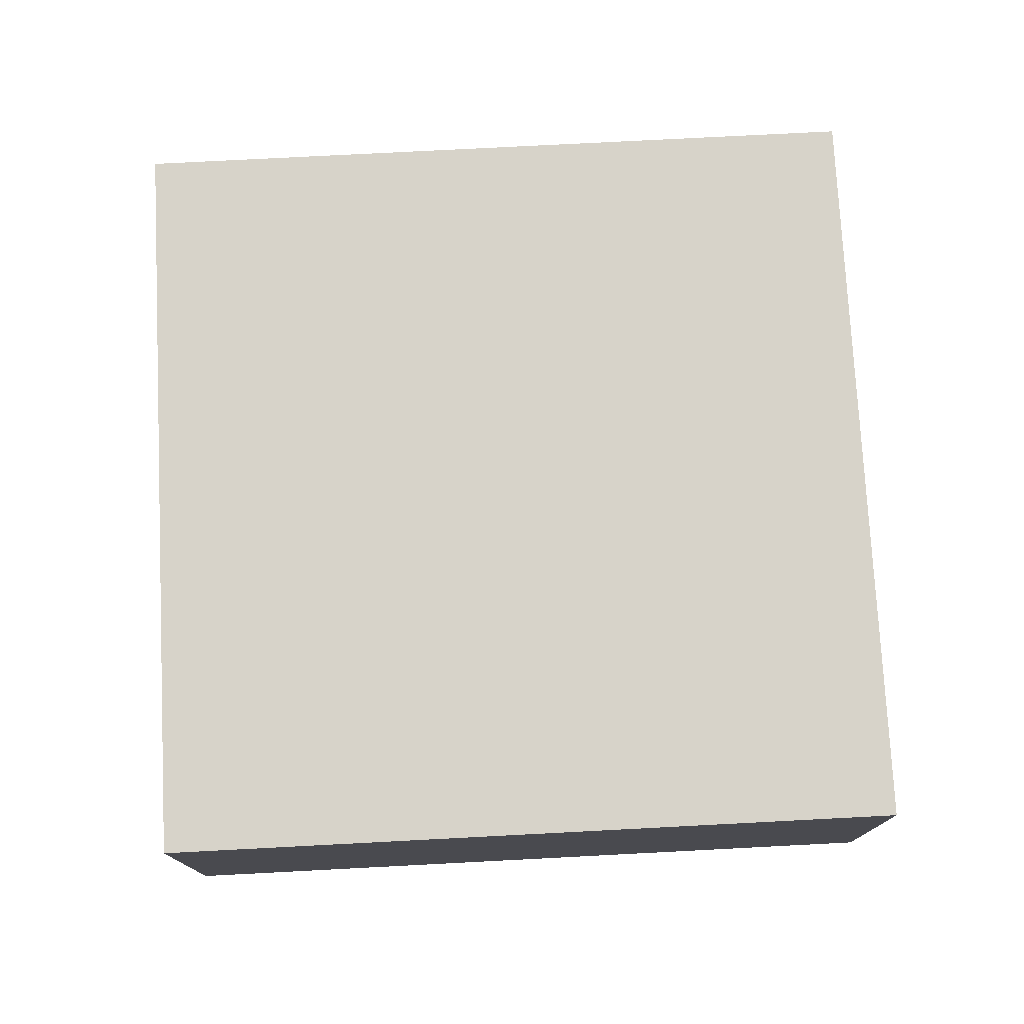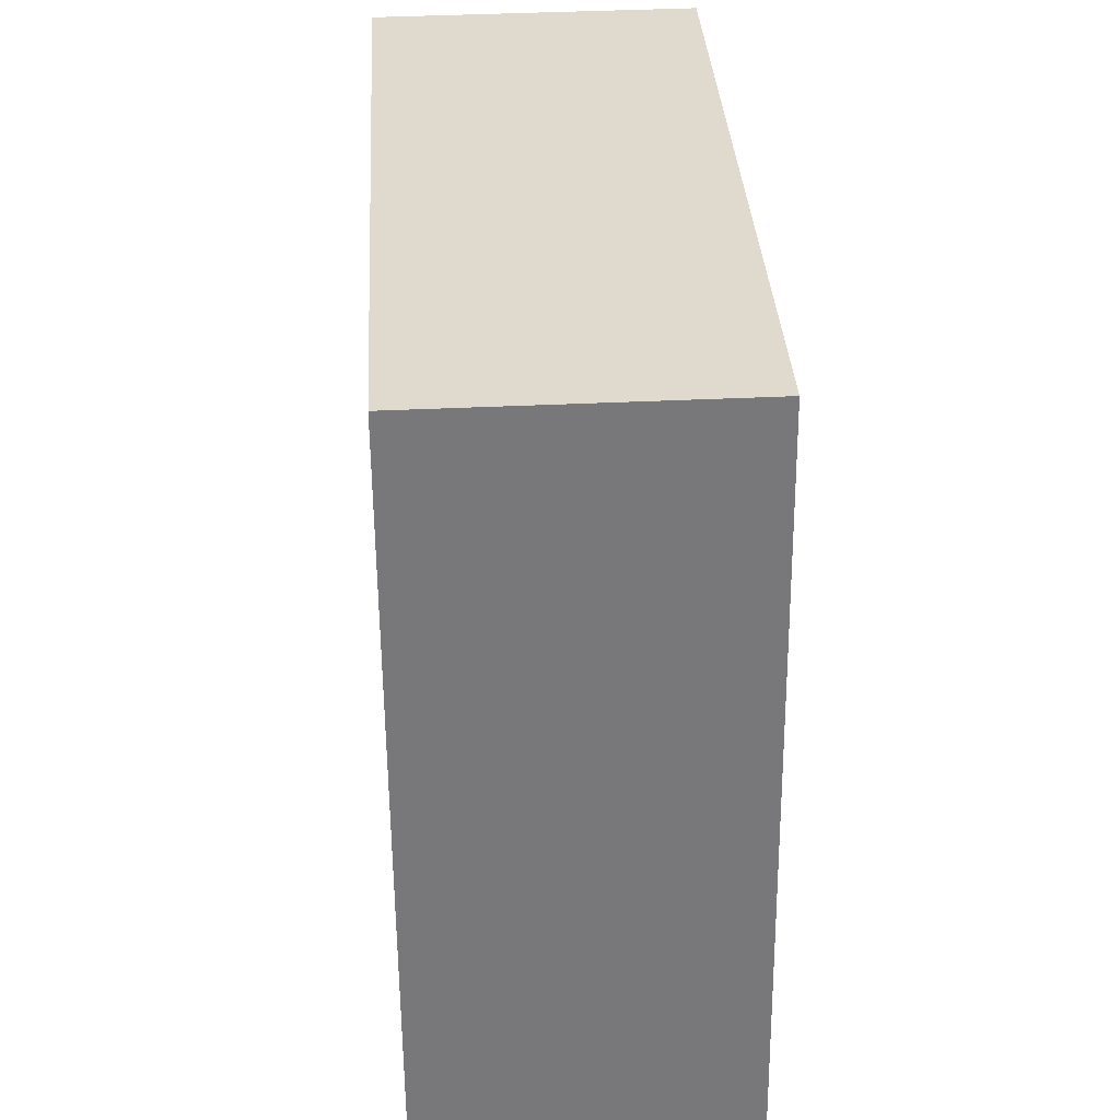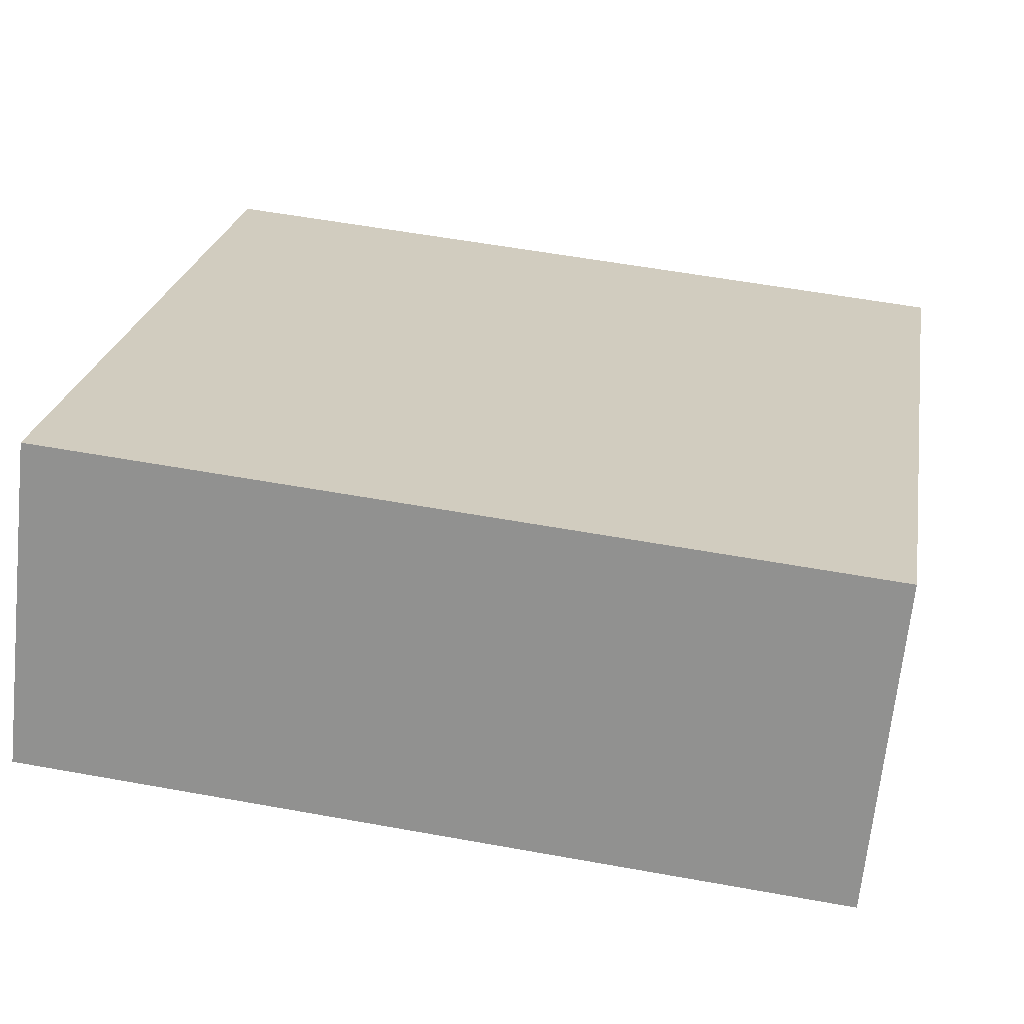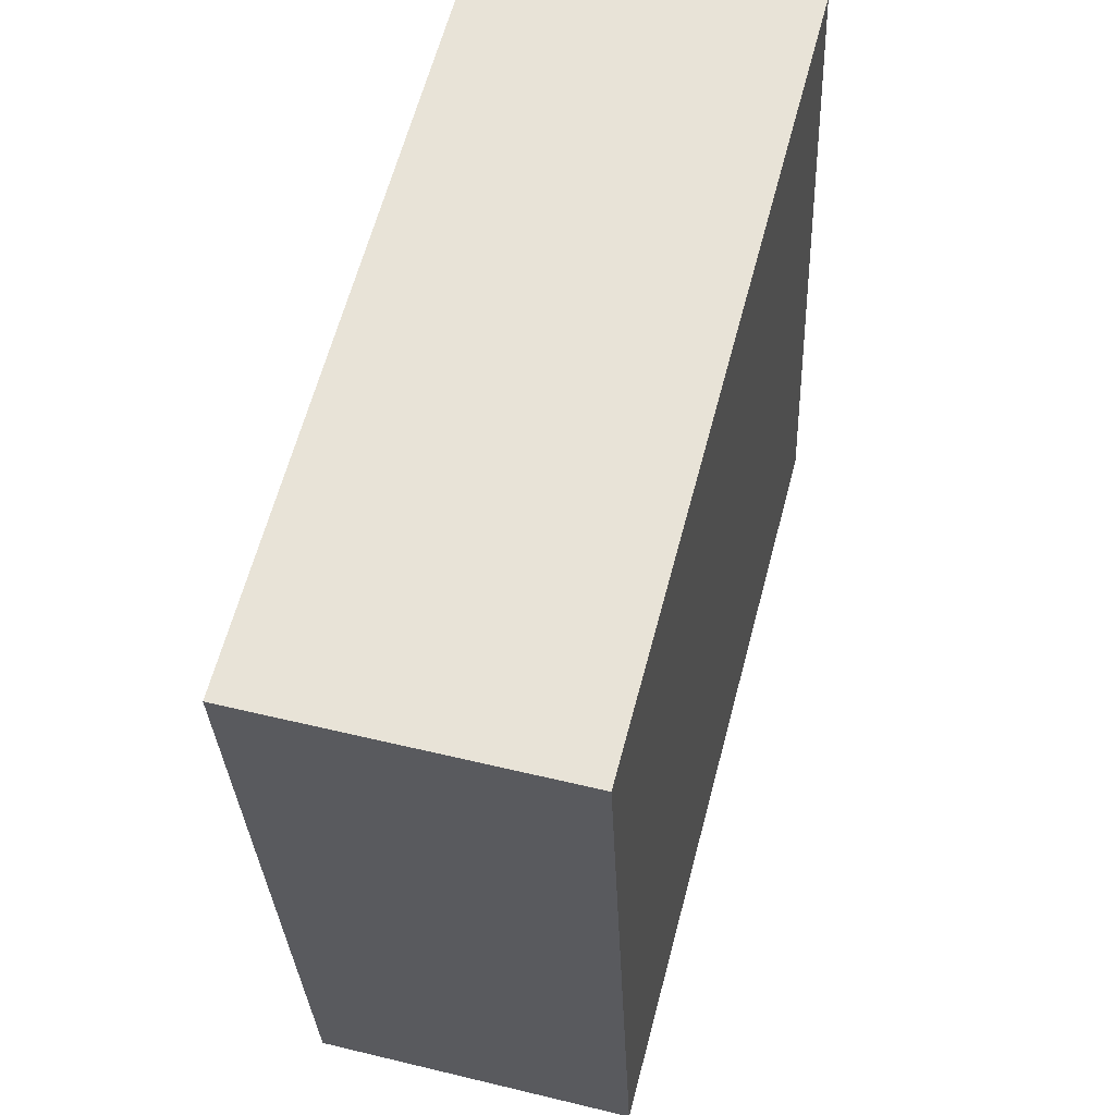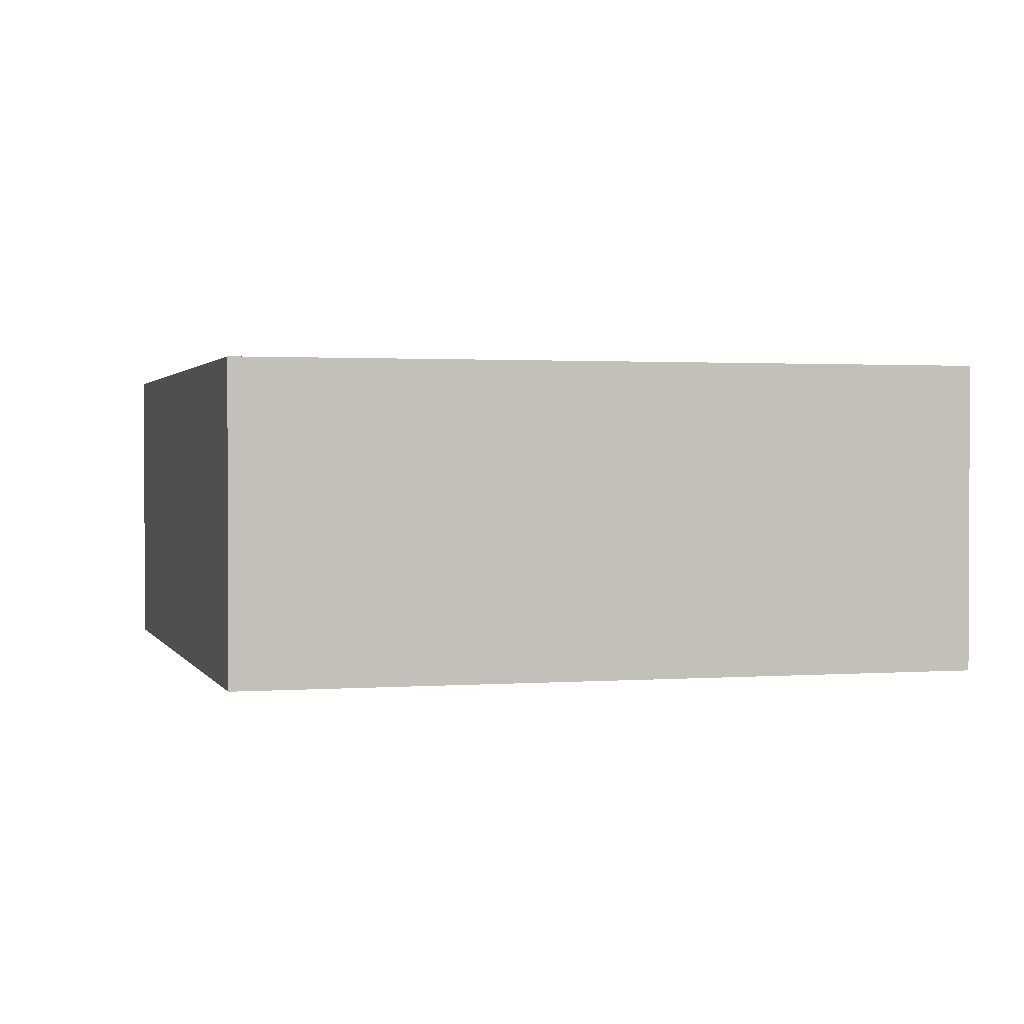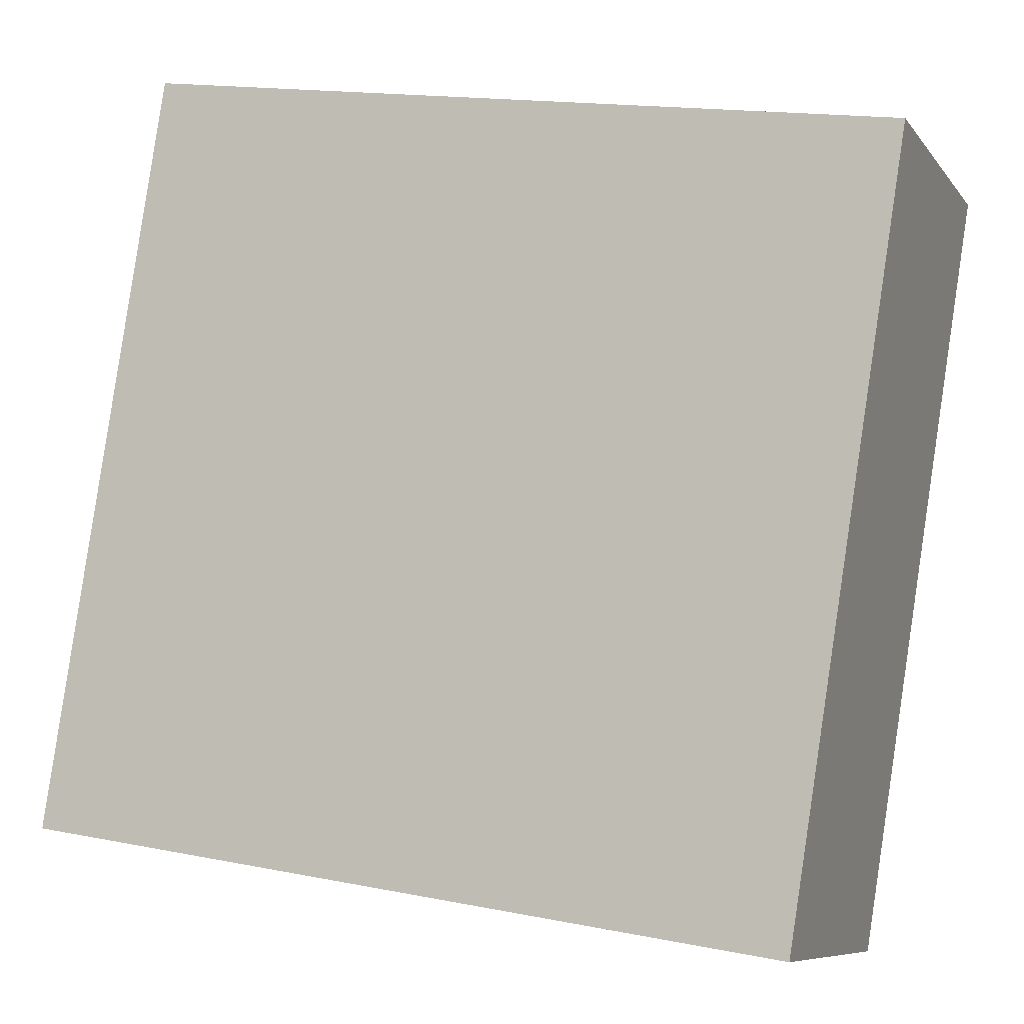
<metadata>
{"format":"obj","ext":"obj","renderer":"f3d","projection":"perspective","resolution":1024,"background":"white","views":[{"elev":76.1,"azim":-83.9,"up":"+Y"},{"elev":41.8,"azim":-93.2,"up":"+Z"},{"elev":-66.7,"azim":-5.9,"up":"+Z"},{"elev":51.8,"azim":104.8,"up":"+Z"},{"elev":1.4,"azim":-96.4,"up":"+Y"},{"elev":-8.3,"azim":20.7,"up":"+Z"}]}
</metadata>
<code>
v  0 2.45 1.5e-16
v  6.878 2.45 4.947
v  5.938 2.45 -0.947
v  1.144 2.45 5.862
v  0.94 2.45 5.894
v  6.878 -3.029e-16 4.947
v  5.938 5.799e-17 -0.947
v  0 0 0
v  0.94 -3.609e-16 5.894
v  1.144 -3.589e-16 5.862
g defaultobject
f 1 2 3
f 2 1 4
f 4 1 5
f 6 3 2
f 3 6 7
f 7 1 3
f 1 7 8
f 8 5 1
f 5 8 9
f 4 6 2
f 6 4 5
f 6 5 10
f 10 5 9
f 10 7 6
f 7 10 8
f 8 10 9

</code>
